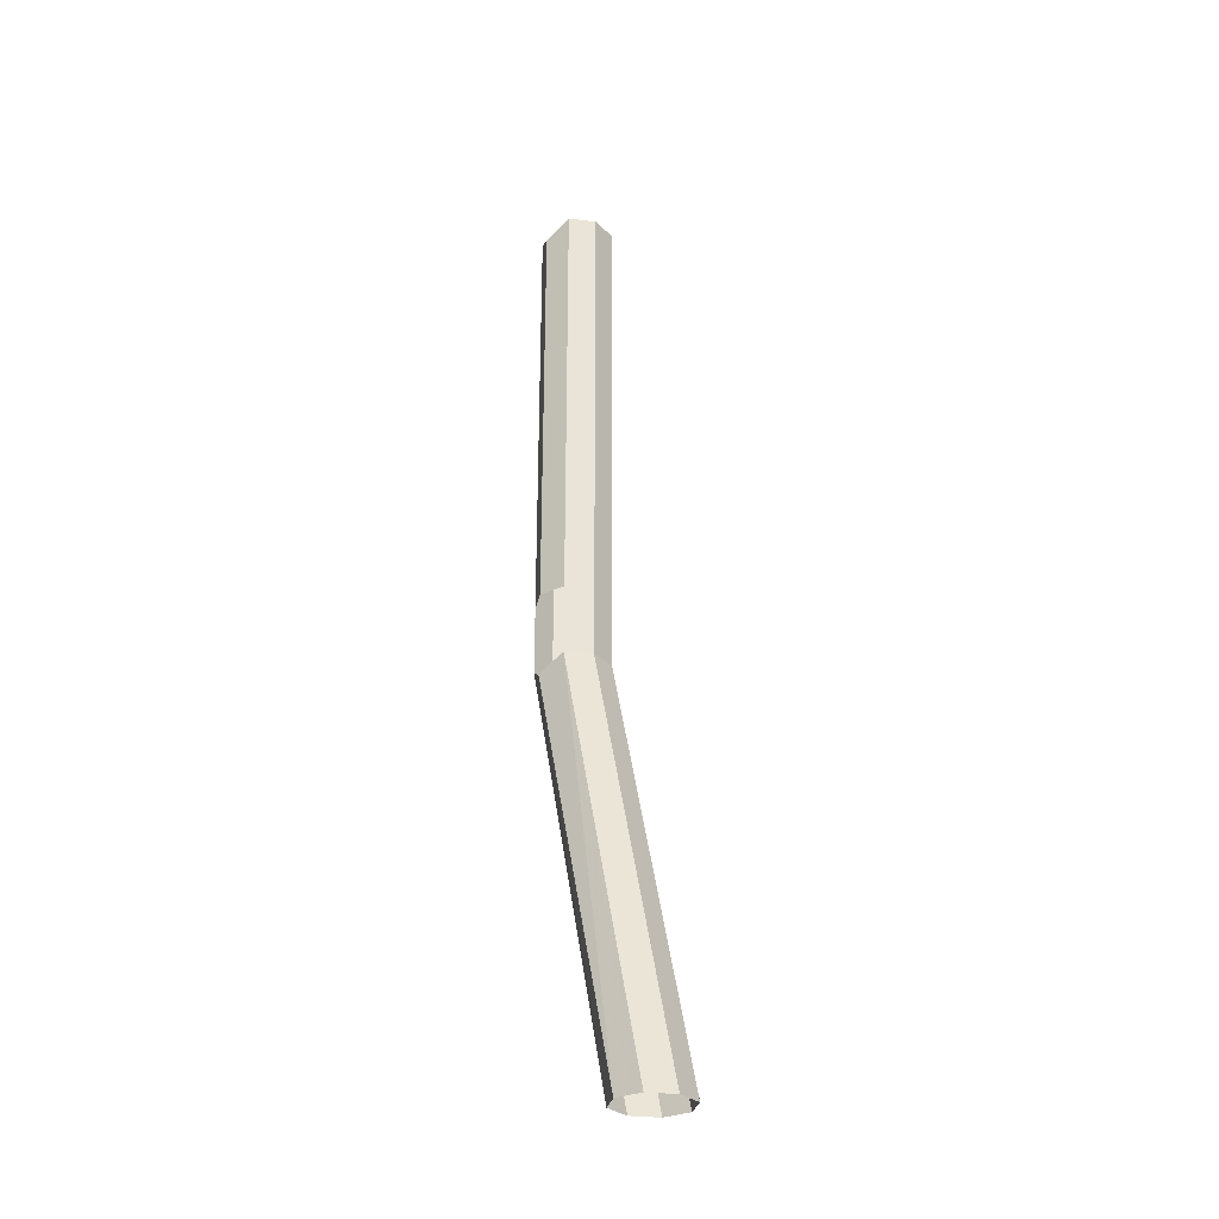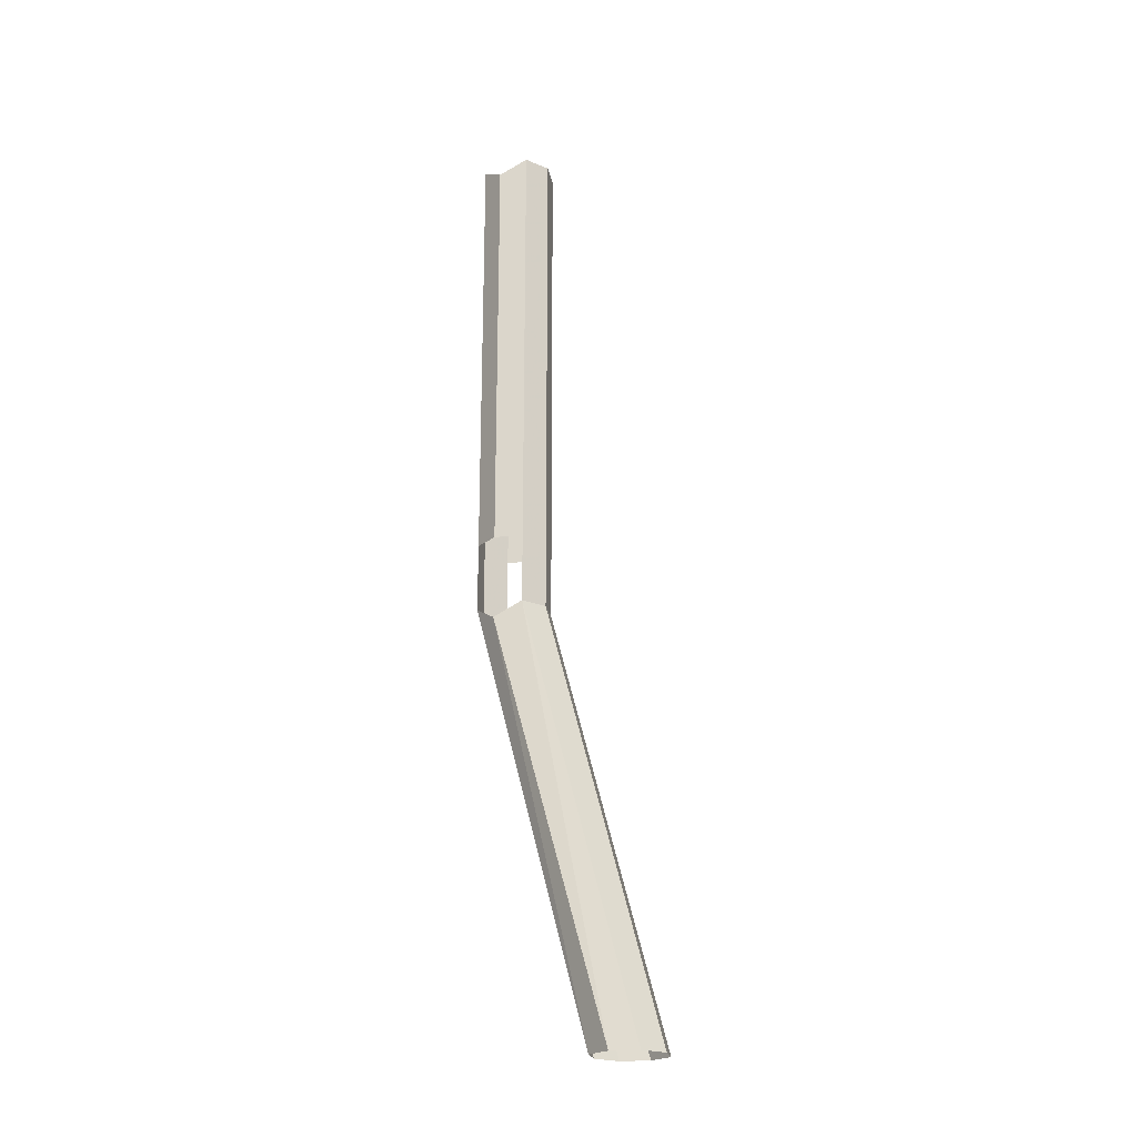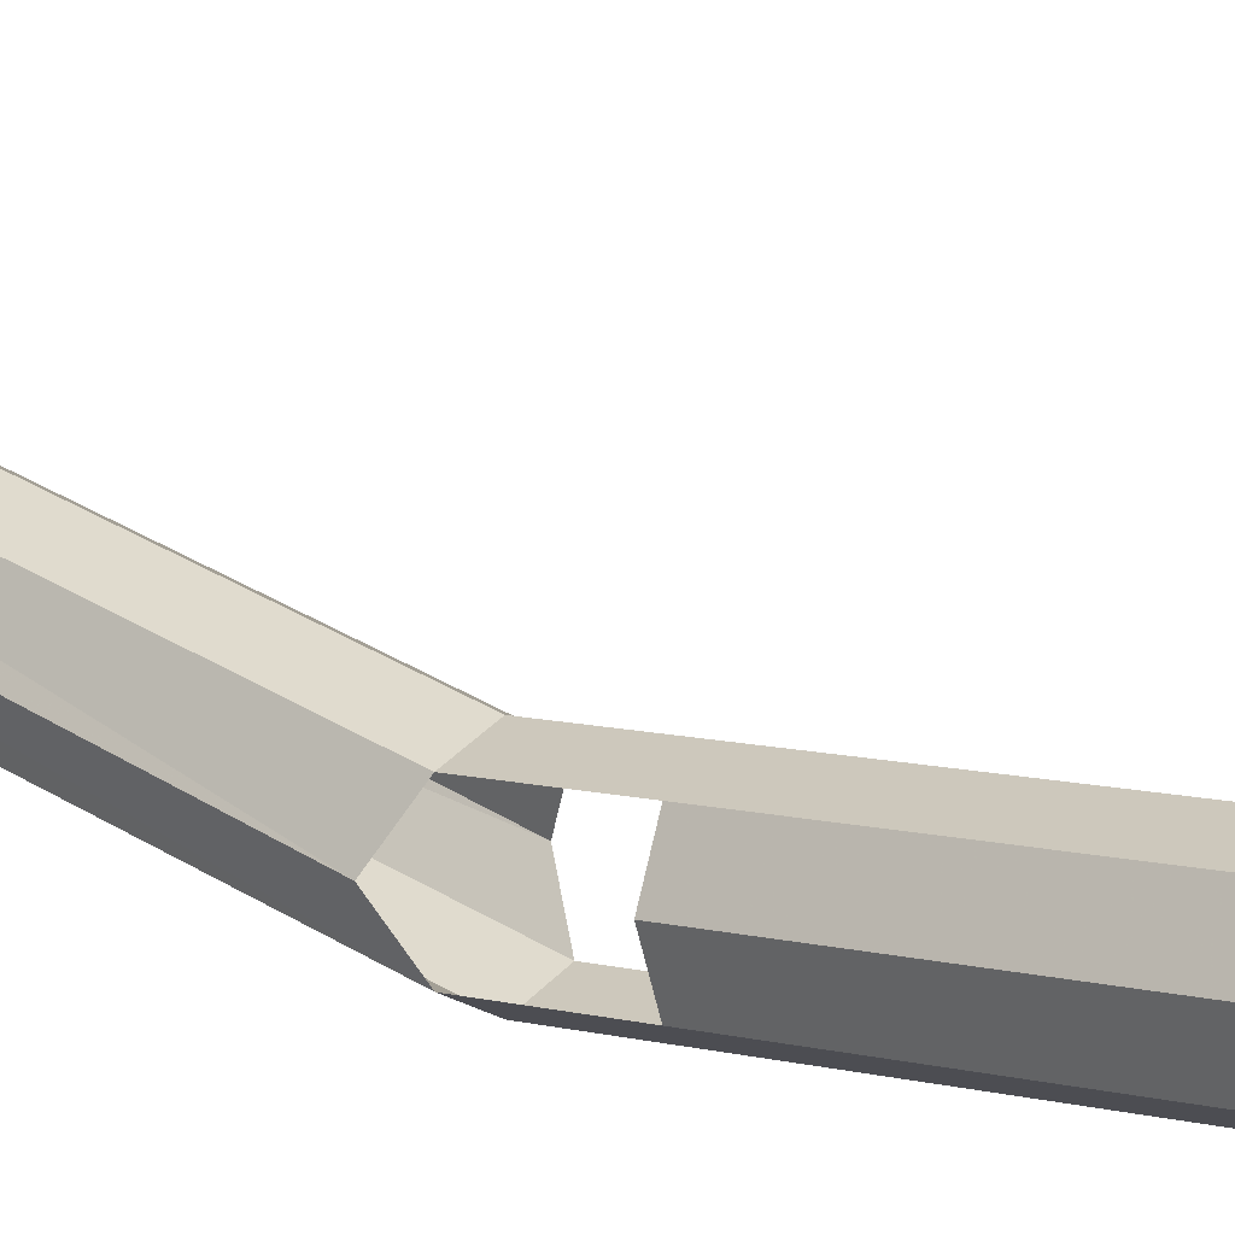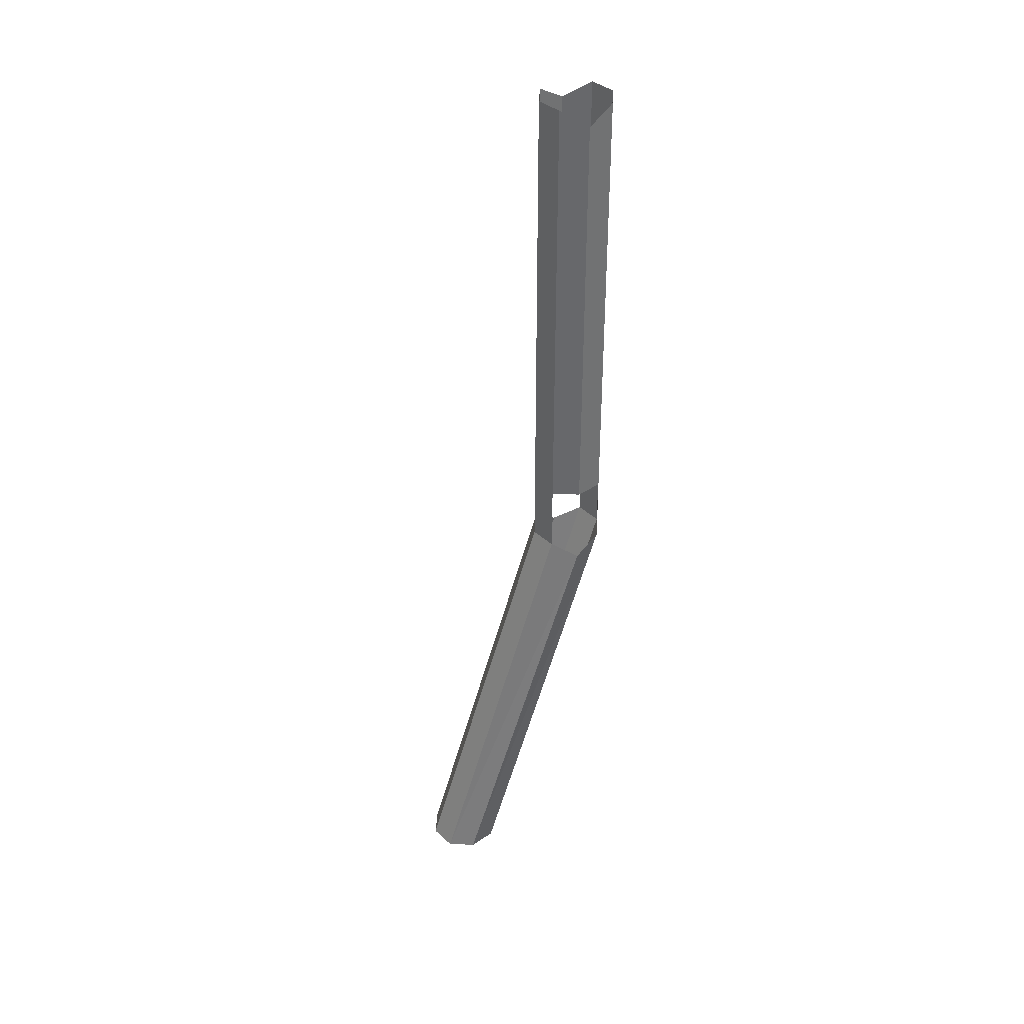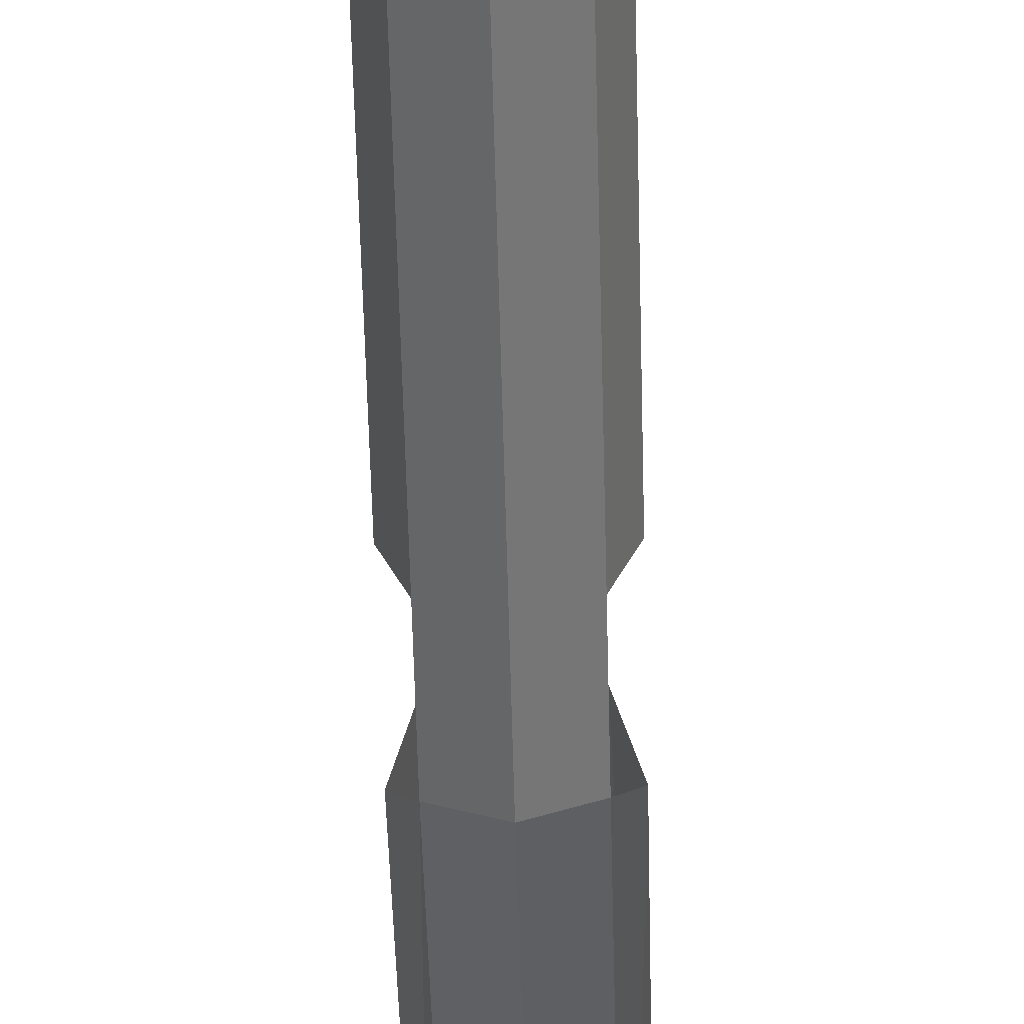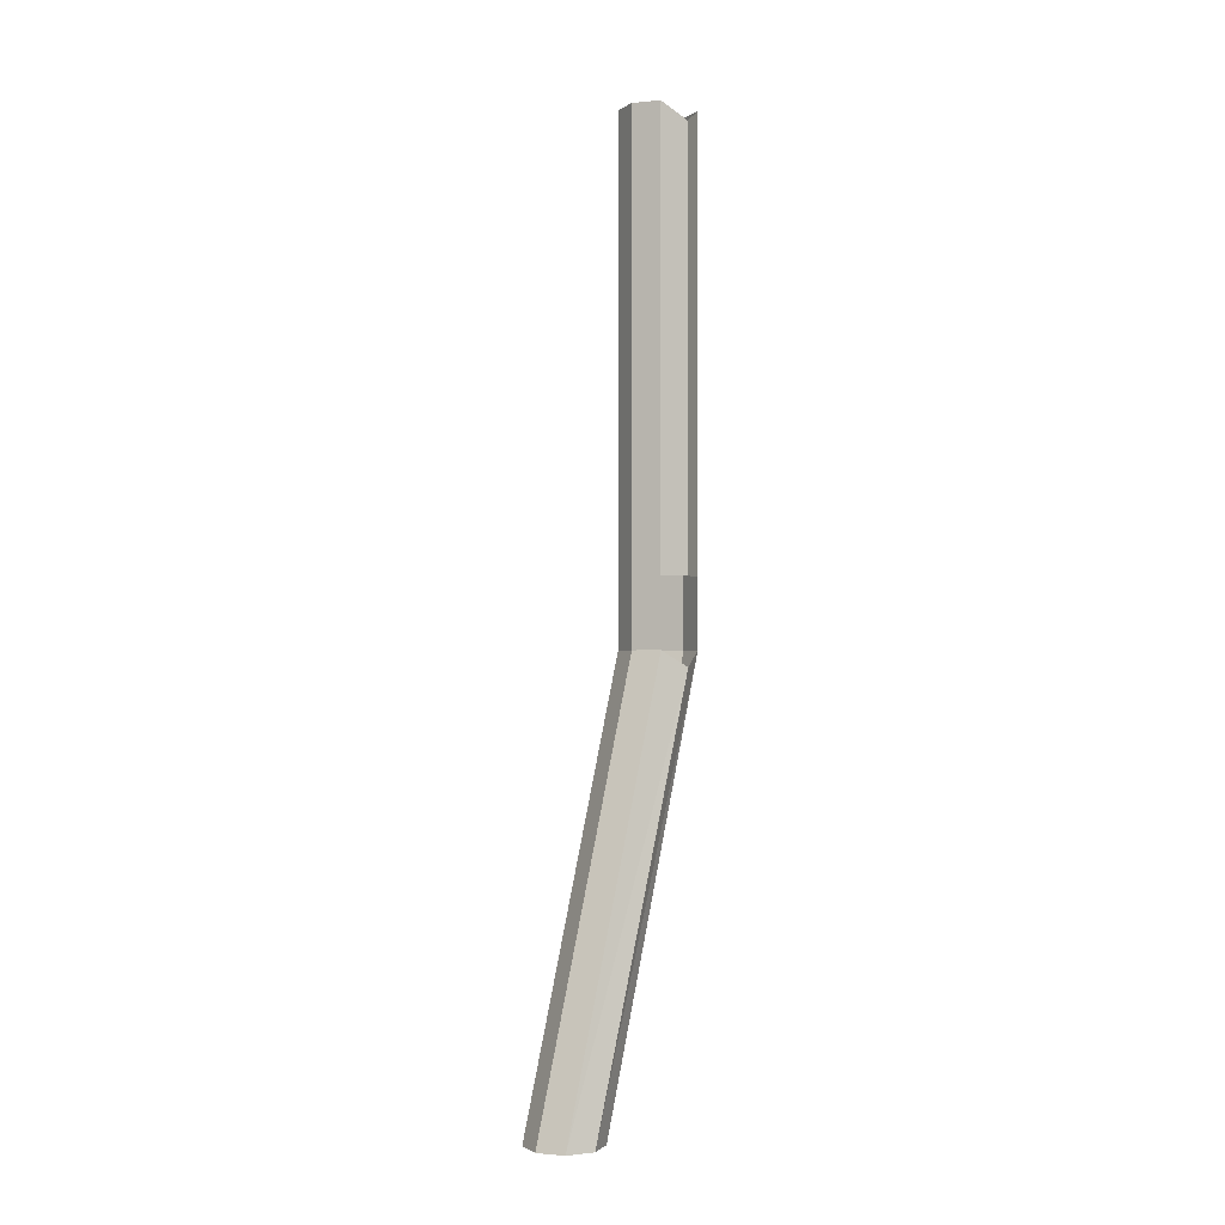
<metadata>
{"format":"obj","ext":"obj","renderer":"f3d","projection":"perspective","resolution":1024,"background":"white","views":[{"elev":-29.0,"azim":-32.6,"up":"+Y"},{"elev":-22.0,"azim":-58.0,"up":"+Y"},{"elev":7.8,"azim":128.5,"up":"+Z"},{"elev":37.2,"azim":71.0,"up":"+Y"},{"elev":-55.3,"azim":-178.6,"up":"+Z"},{"elev":-1.2,"azim":42.2,"up":"+Y"}]}
</metadata>
<code>
v 0.03906 -0.7734 -0.8672
v 0 -0.7734 -0.8516
v 0 -1.422 -0.8516
v 0.03906 -1.422 -0.8672
v 0.05469 -0.7969 -0.9062
v 0.05469 -1.422 -0.9062
v 0.03906 -0.7734 -0.9453
v 0.03906 -1.422 -0.9453
v 0 -0.7734 -0.9609
v 0 -1.422 -0.9609
v -0.03906 -0.7734 -0.9453
v -0.03906 -1.422 -0.9453
v -0.05469 -0.7969 -0.9062
v -0.05469 -1.422 -0.9062
v -0.03906 -0.7734 -0.8672
v -0.03906 -1.422 -0.8672
v -0.03906 -1.523 -0.8672
v 0 -1.523 -0.8516
v 0.03906 -1.523 -0.8672
v 0 -2.172 -0.6641
v 0.03906 -2.172 -0.6797
v 0.05469 -1.547 -0.9062
v 0.05469 -2.172 -0.7188
v 0.03906 -1.523 -0.9453
v 0.03906 -2.172 -0.7578
v 0 -1.523 -0.9609
v -0.03906 -2.172 -0.6797
v -0.05469 -1.547 -0.9062
v -0.05469 -2.172 -0.7188
v -0.03906 -1.523 -0.9453
v -0.03906 -2.172 -0.7578
v 0 -2.172 -0.7734
f 1 2 3
f 1 3 4
f 1 4 5
f 5 4 6
f 11 12 13
f 13 12 14
f 13 14 15
f 15 14 16
f 15 16 2
f 2 16 3
f 19 18 20
f 19 20 21
f 19 21 22
f 22 21 23
f 18 17 27
f 18 27 20
f 17 28 29
f 17 29 27
f 28 30 31
f 28 31 29
f 5 6 7
f 7 6 8
f 9 10 11
f 11 10 12
f 22 23 24
f 24 23 25
f 30 26 32
f 30 32 31
f 7 8 9
f 9 8 10
f 3 16 17
f 3 17 18
f 3 18 4
f 4 18 19
f 24 25 26
f 24 26 10
f 24 10 8
f 26 25 32
f 12 10 26
f 12 26 30

</code>
